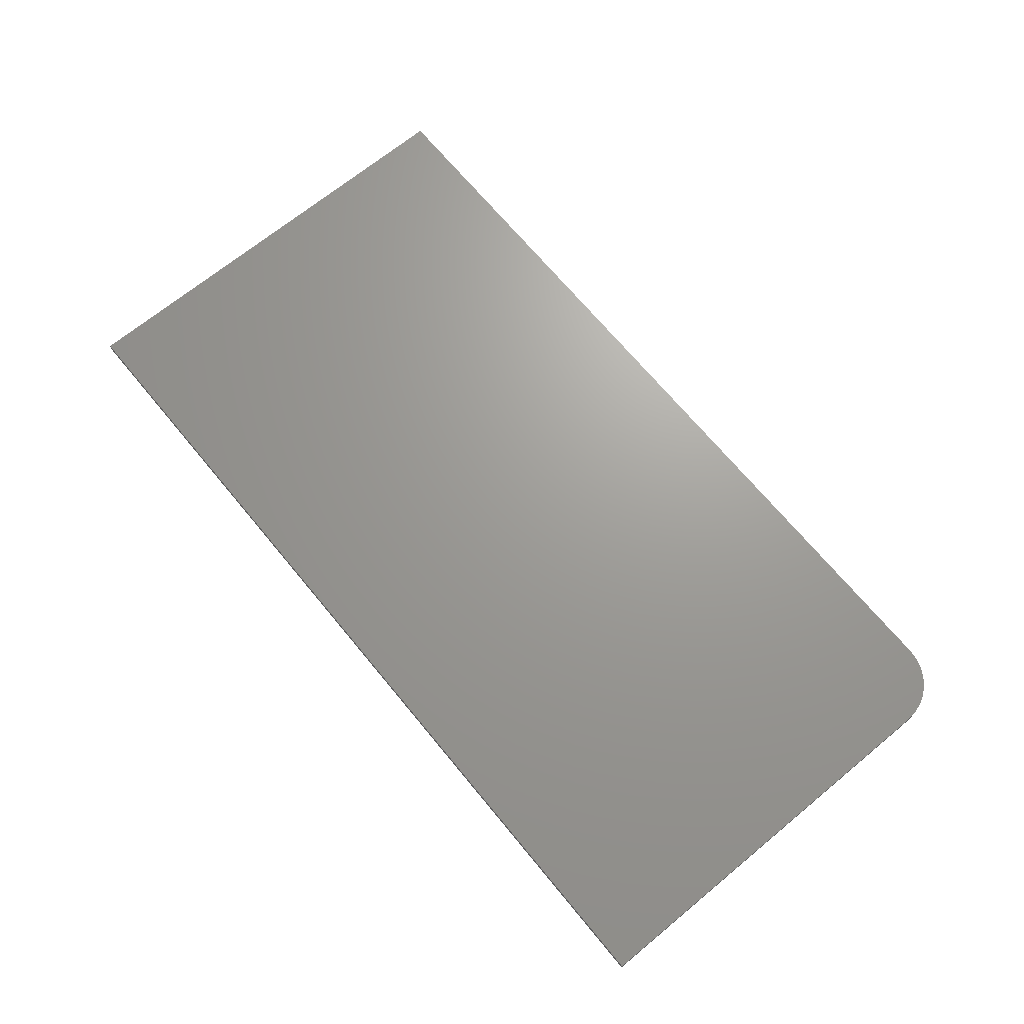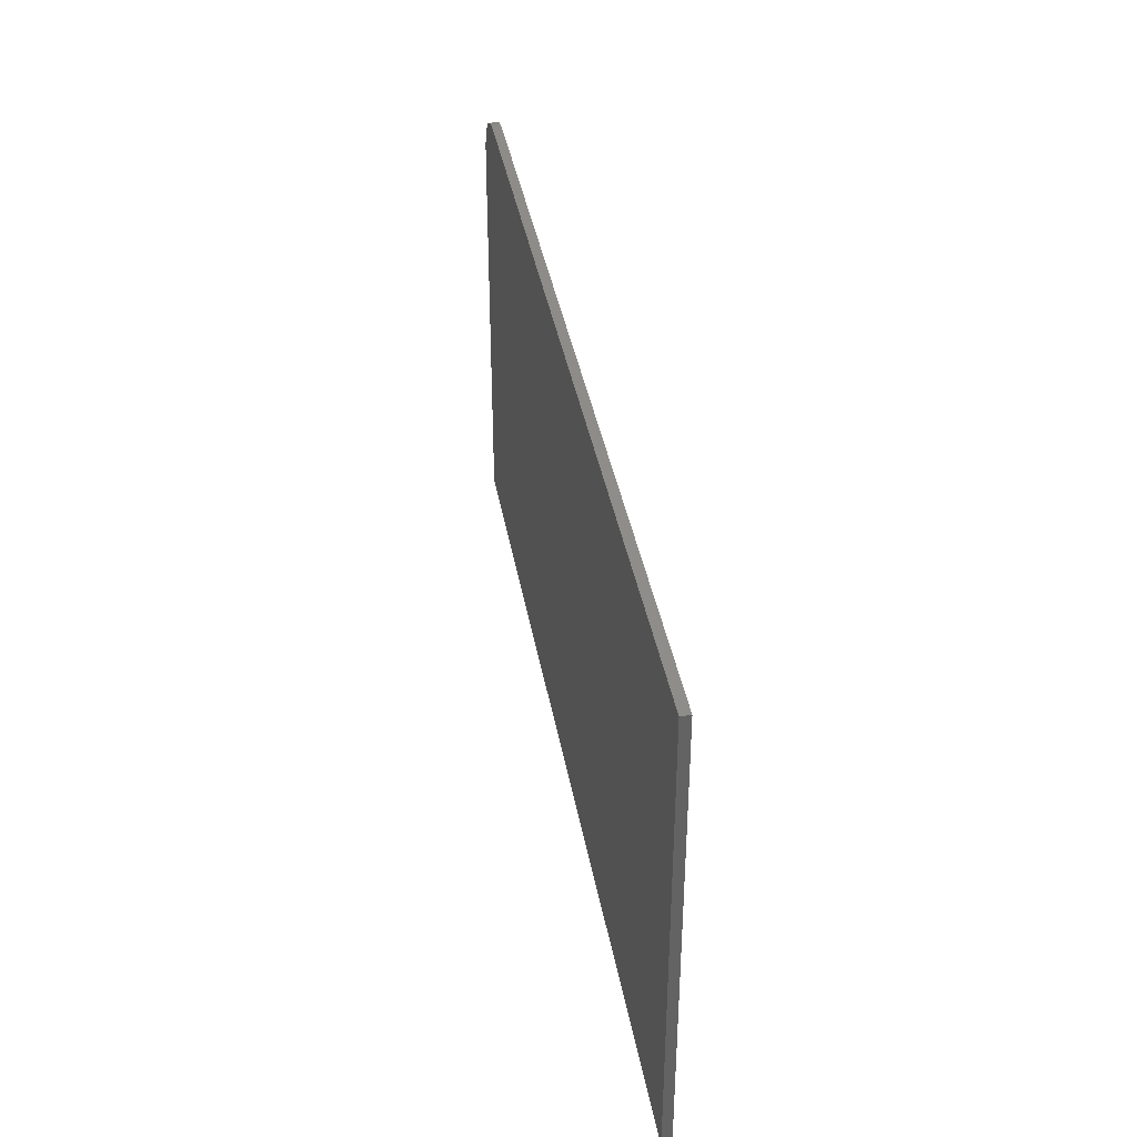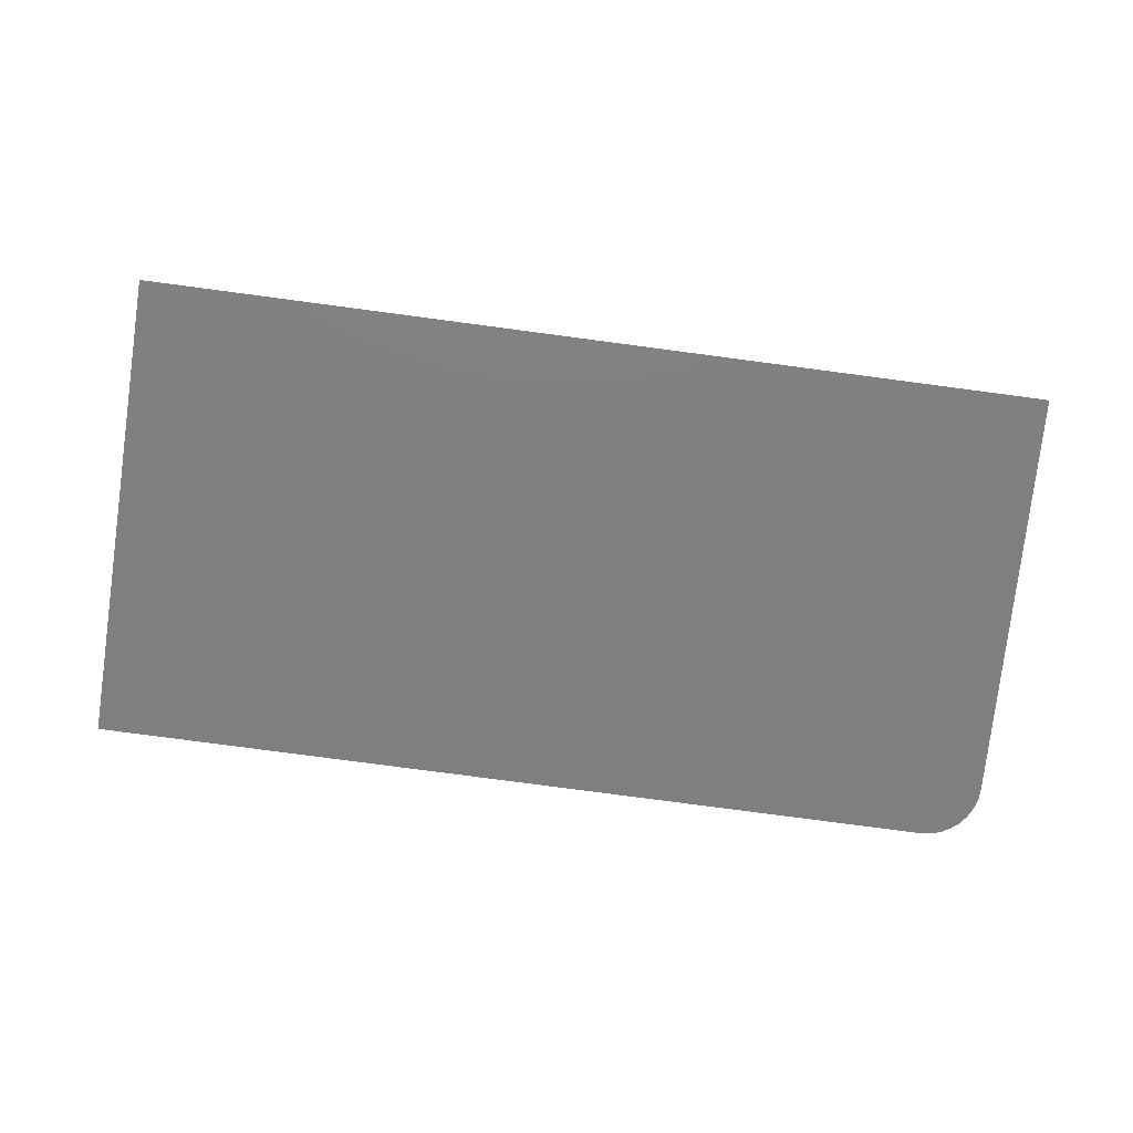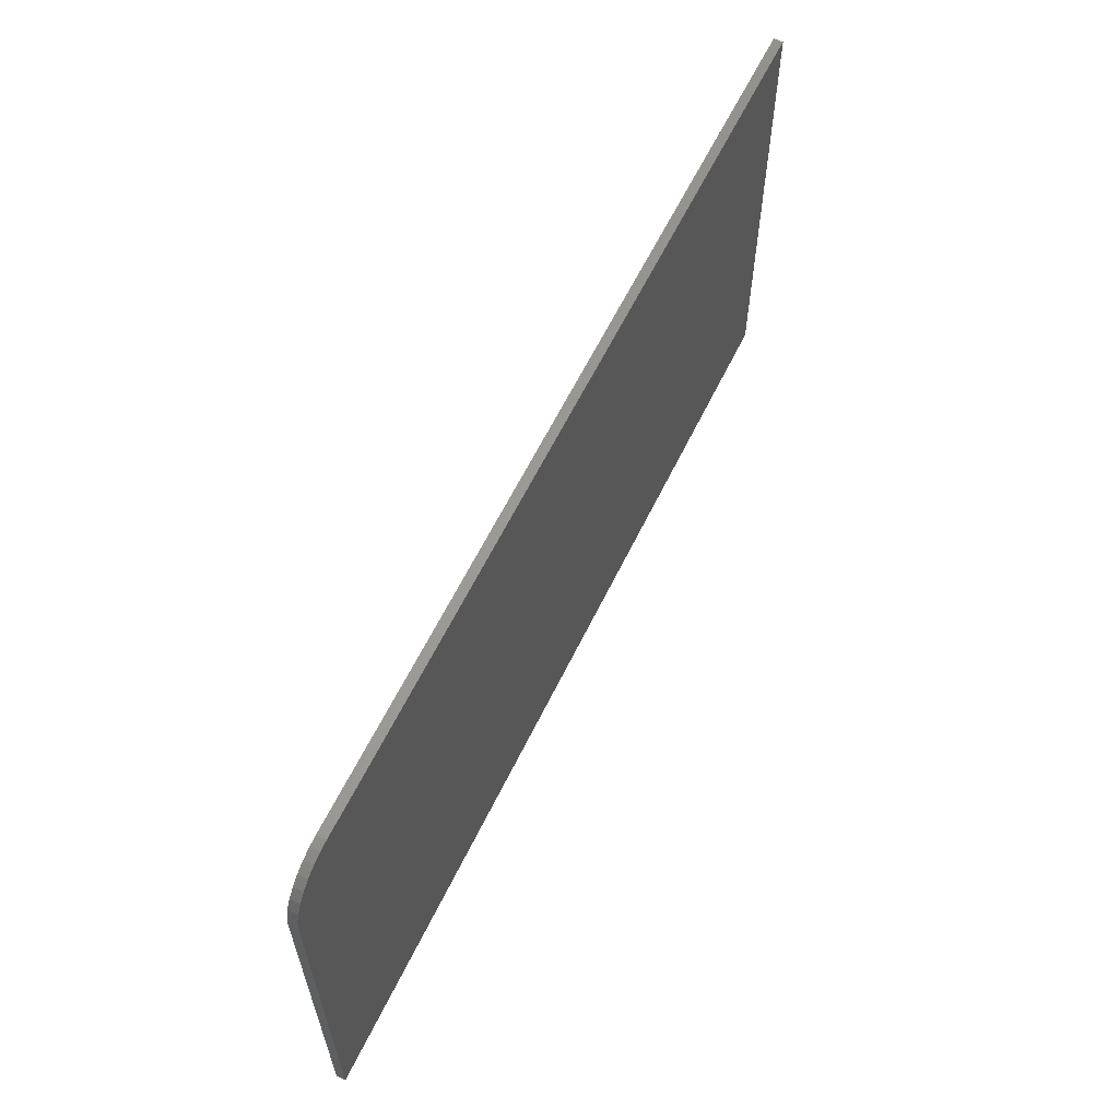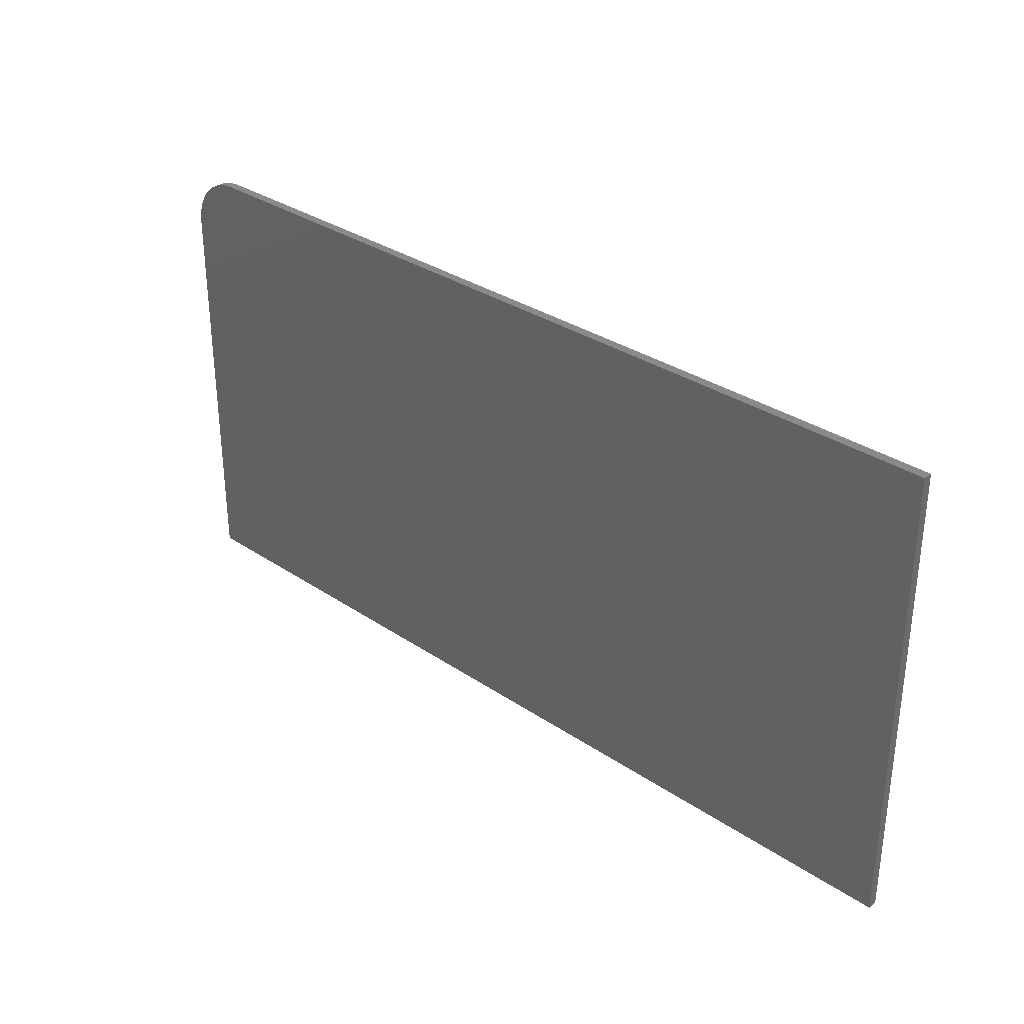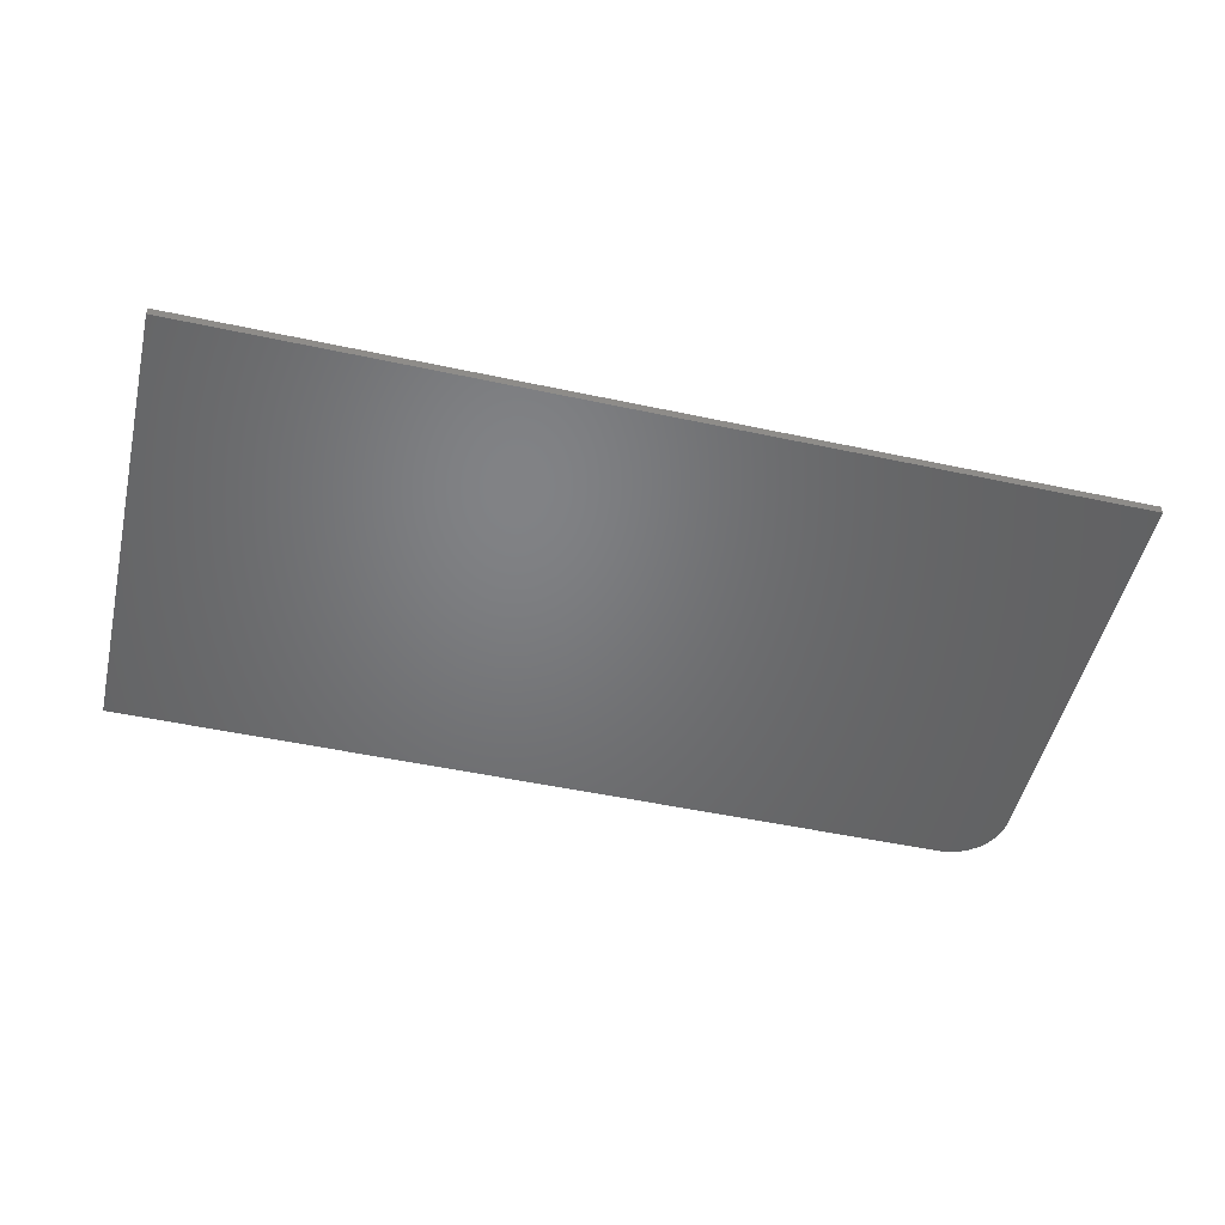
<metadata>
{"format":"stl","ext":"stl","renderer":"f3d","projection":"perspective","resolution":1024,"background":"white","views":[{"elev":68.9,"azim":50.5,"up":"+Z"},{"elev":38.4,"azim":-99.9,"up":"+Y"},{"elev":-79.9,"azim":-7.5,"up":"+Z"},{"elev":60.9,"azim":115.8,"up":"+Y"},{"elev":32.1,"azim":-136.6,"up":"+Y"},{"elev":-50.5,"azim":-13.2,"up":"+Z"}]}
</metadata>
<code>
# stl→obj: 24 verts, 44 faces
v 0.7031 0.3791 0.007812
v 0.7211 0.3755 0.007812
v 0.7123 0.3782 0.007812
v -0.03125 0.3791 0.007812
v -0.03125 -0.01562 0.007812
v 0.75 -0.01562 0.007812
v 0.75 0.3322 0.007812
v 0.7491 0.3414 0.007812
v 0.7464 0.3502 0.007812
v 0.7421 0.3583 0.007812
v 0.7363 0.3654 0.007812
v 0.7292 0.3712 0.007812
v 0.7123 0.3782 0
v 0.7211 0.3755 0
v 0.7031 0.3791 0
v -0.03125 0.3791 0
v 0.7292 0.3712 0
v 0.7363 0.3654 0
v 0.7421 0.3583 0
v 0.7464 0.3502 0
v 0.7491 0.3414 0
v 0.75 0.3322 0
v 0.75 -0.01562 0
v -0.03125 -0.01562 0
f 1 2 3
f 4 5 6
f 4 6 7
f 4 7 8
f 4 8 9
f 4 9 10
f 4 10 11
f 4 11 12
f 4 12 2
f 4 2 1
f 13 14 15
f 16 15 14
f 16 14 17
f 16 17 18
f 16 18 19
f 16 19 20
f 16 20 21
f 16 21 22
f 16 22 23
f 16 23 24
f 1 15 4
f 4 15 16
f 6 23 7
f 7 23 22
f 15 1 13
f 13 1 3
f 13 3 14
f 14 3 2
f 14 2 17
f 17 2 12
f 17 12 18
f 18 12 11
f 18 11 19
f 19 11 10
f 19 10 20
f 20 10 9
f 20 9 21
f 21 9 8
f 21 8 22
f 22 8 7
f 4 16 5
f 5 16 24
f 5 24 6
f 6 24 23

</code>
